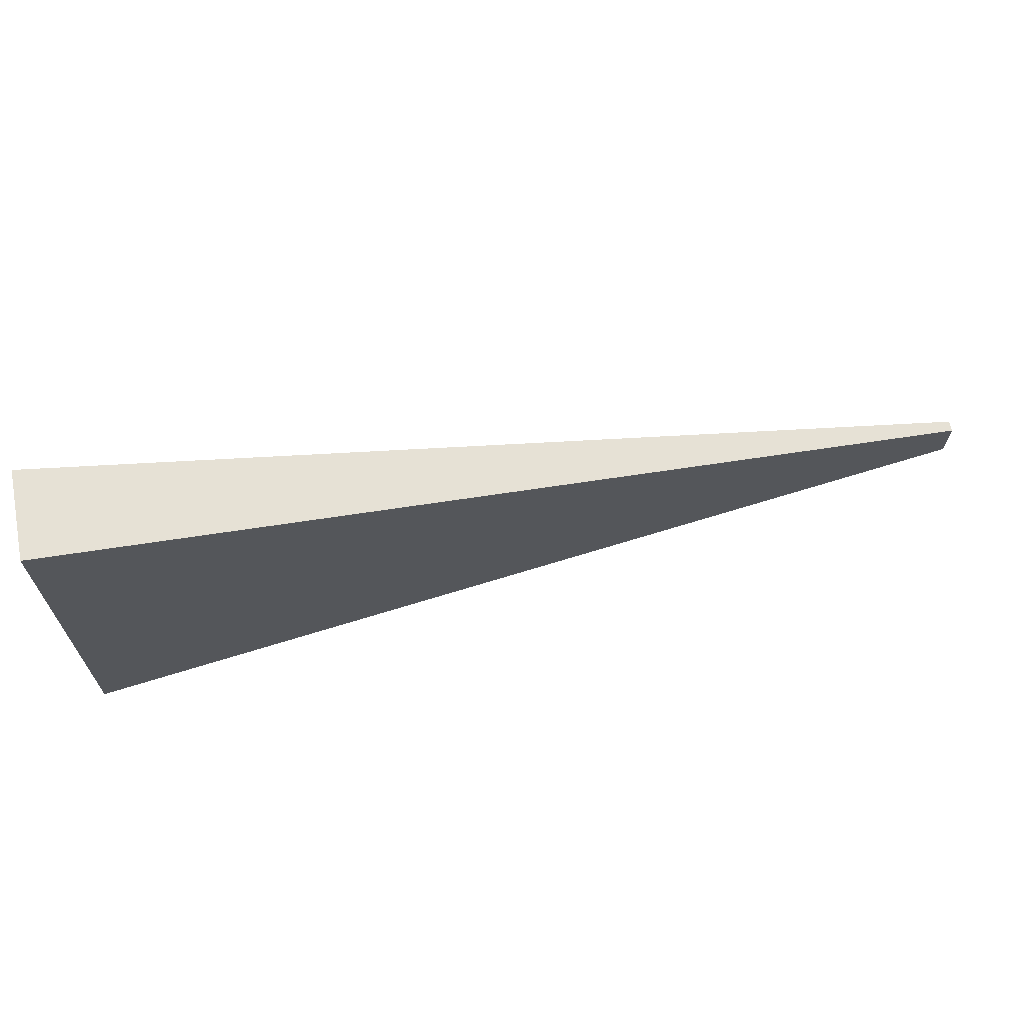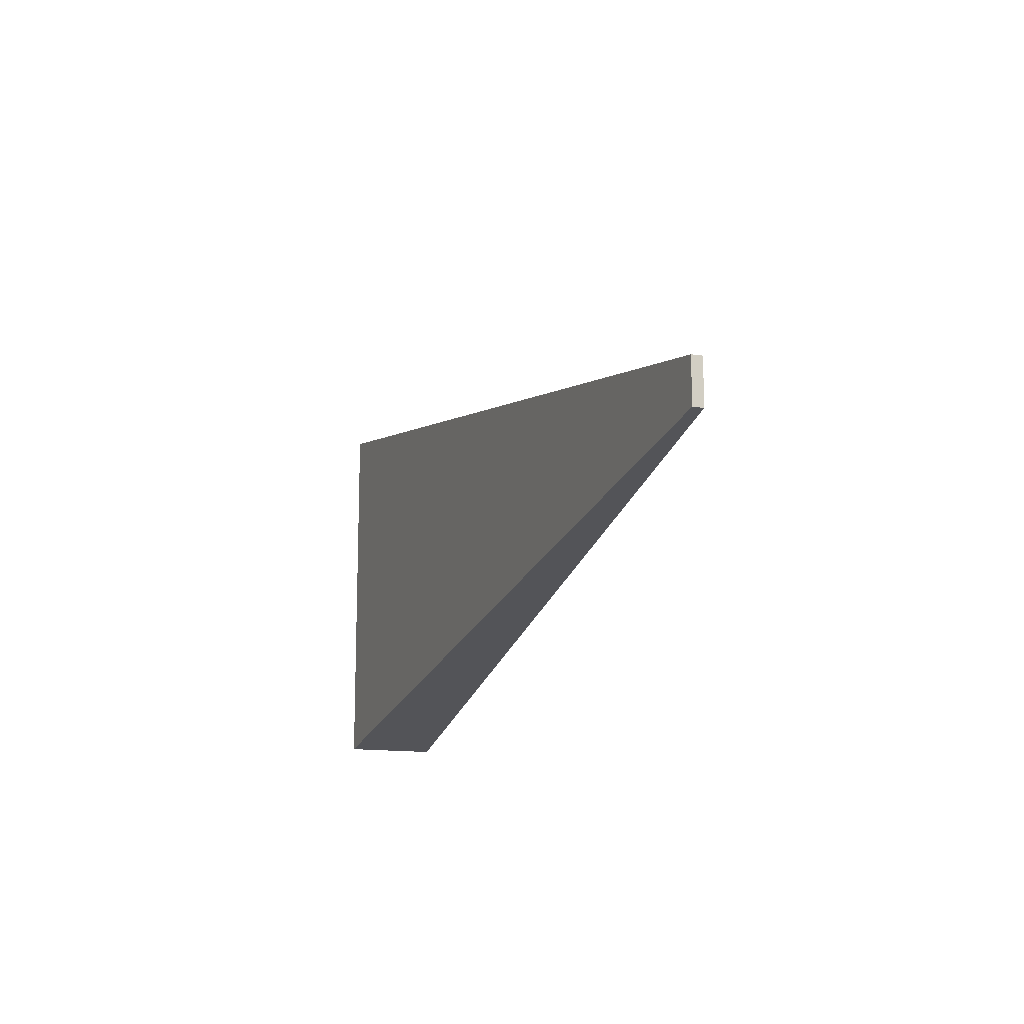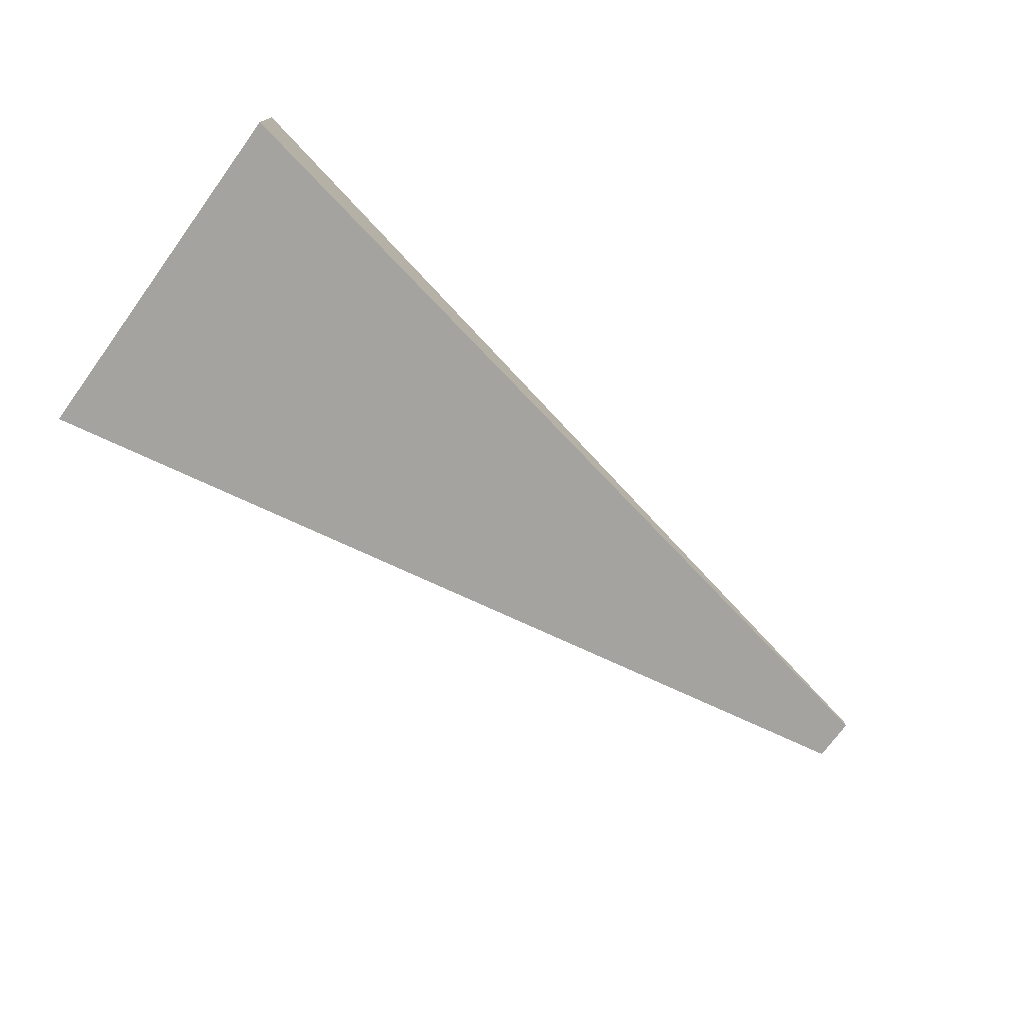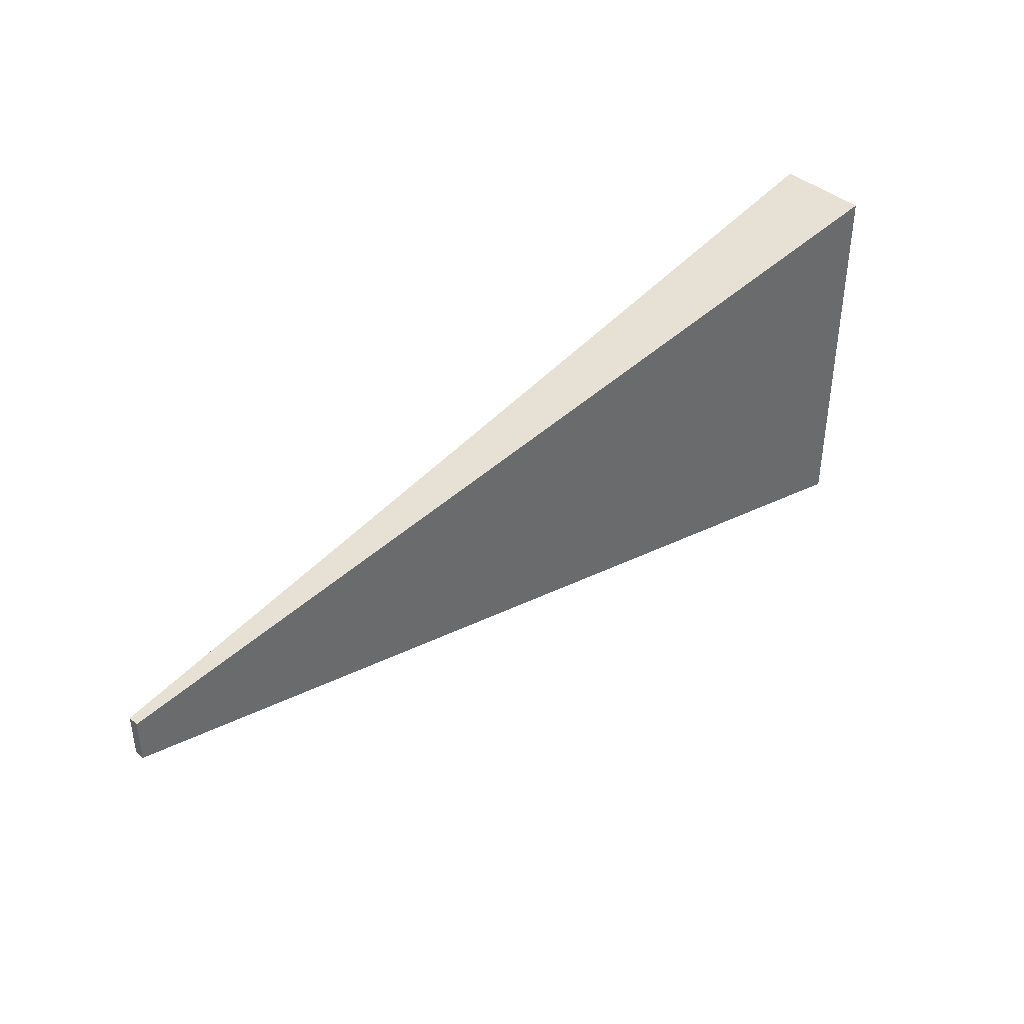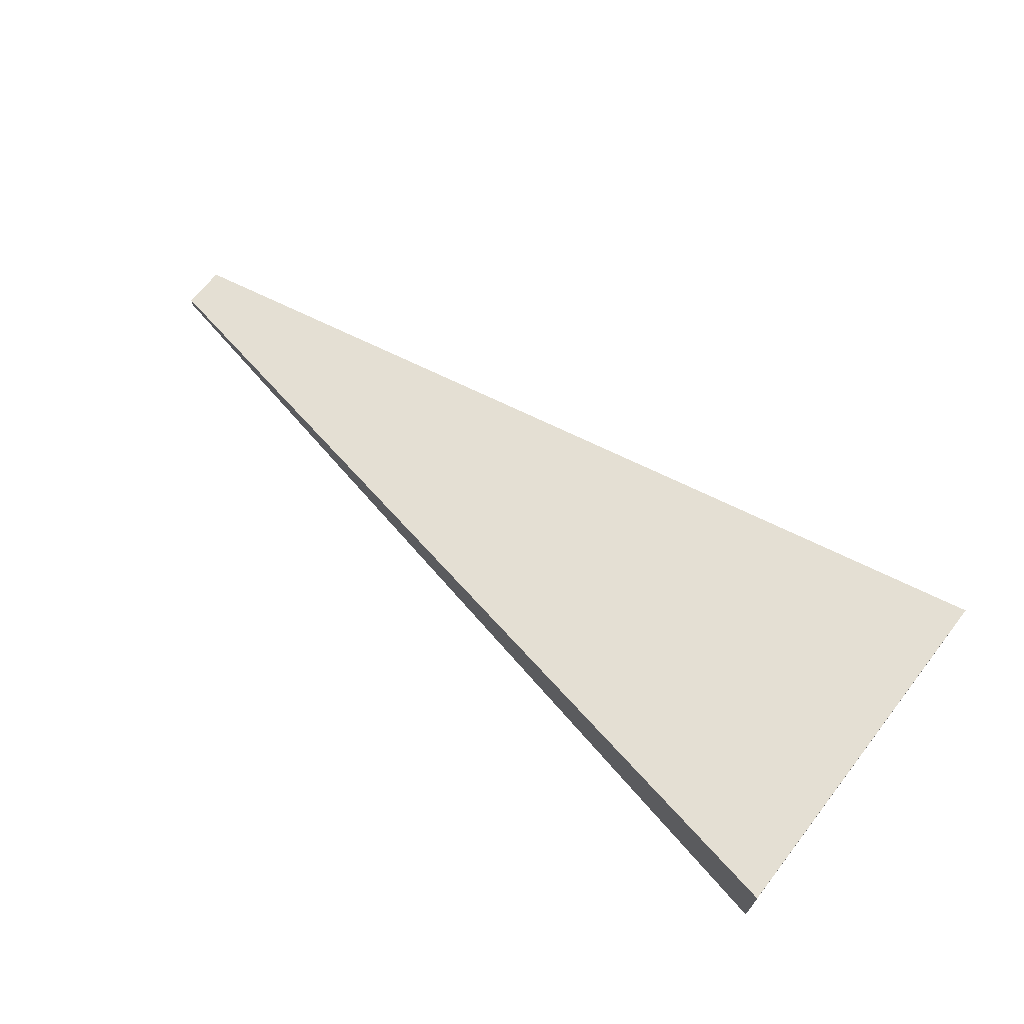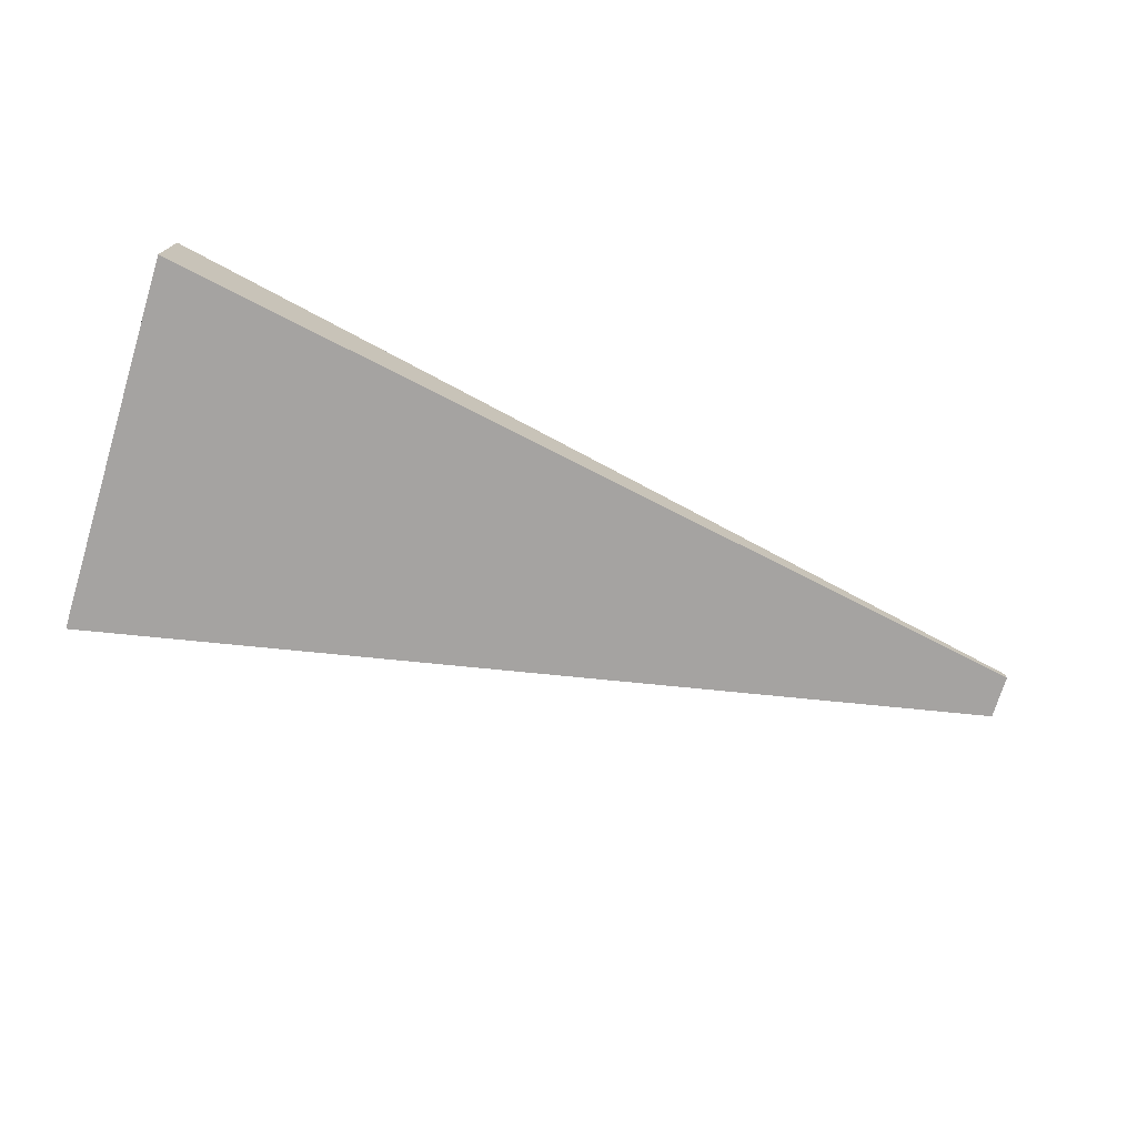
<metadata>
{"format":"obj","ext":"obj","renderer":"f3d","projection":"perspective","resolution":1024,"background":"white","views":[{"elev":66.4,"azim":169.1,"up":"+Y"},{"elev":-13.9,"azim":-108.8,"up":"+Y"},{"elev":-74.2,"azim":143.8,"up":"+Z"},{"elev":40.2,"azim":-43.0,"up":"+Y"},{"elev":67.2,"azim":38.1,"up":"+Z"},{"elev":-73.6,"azim":162.9,"up":"+Z"}]}
</metadata>
<code>
o Cube.003
v 0.3049 2.852 0.01383
v 2.305 3.223 0.1024
v 0.3049 2.852 -0.008948
v 2.305 3.223 -0.09752
v 0.3049 2.757 0.01383
v 2.305 2.386 0.1024
v 0.3049 2.757 -0.008948
v 2.305 2.386 -0.09752
f 1 2 4 3
f 3 4 8 7
f 7 8 6 5
f 5 6 2 1
f 3 7 5 1
f 8 4 2 6

</code>
